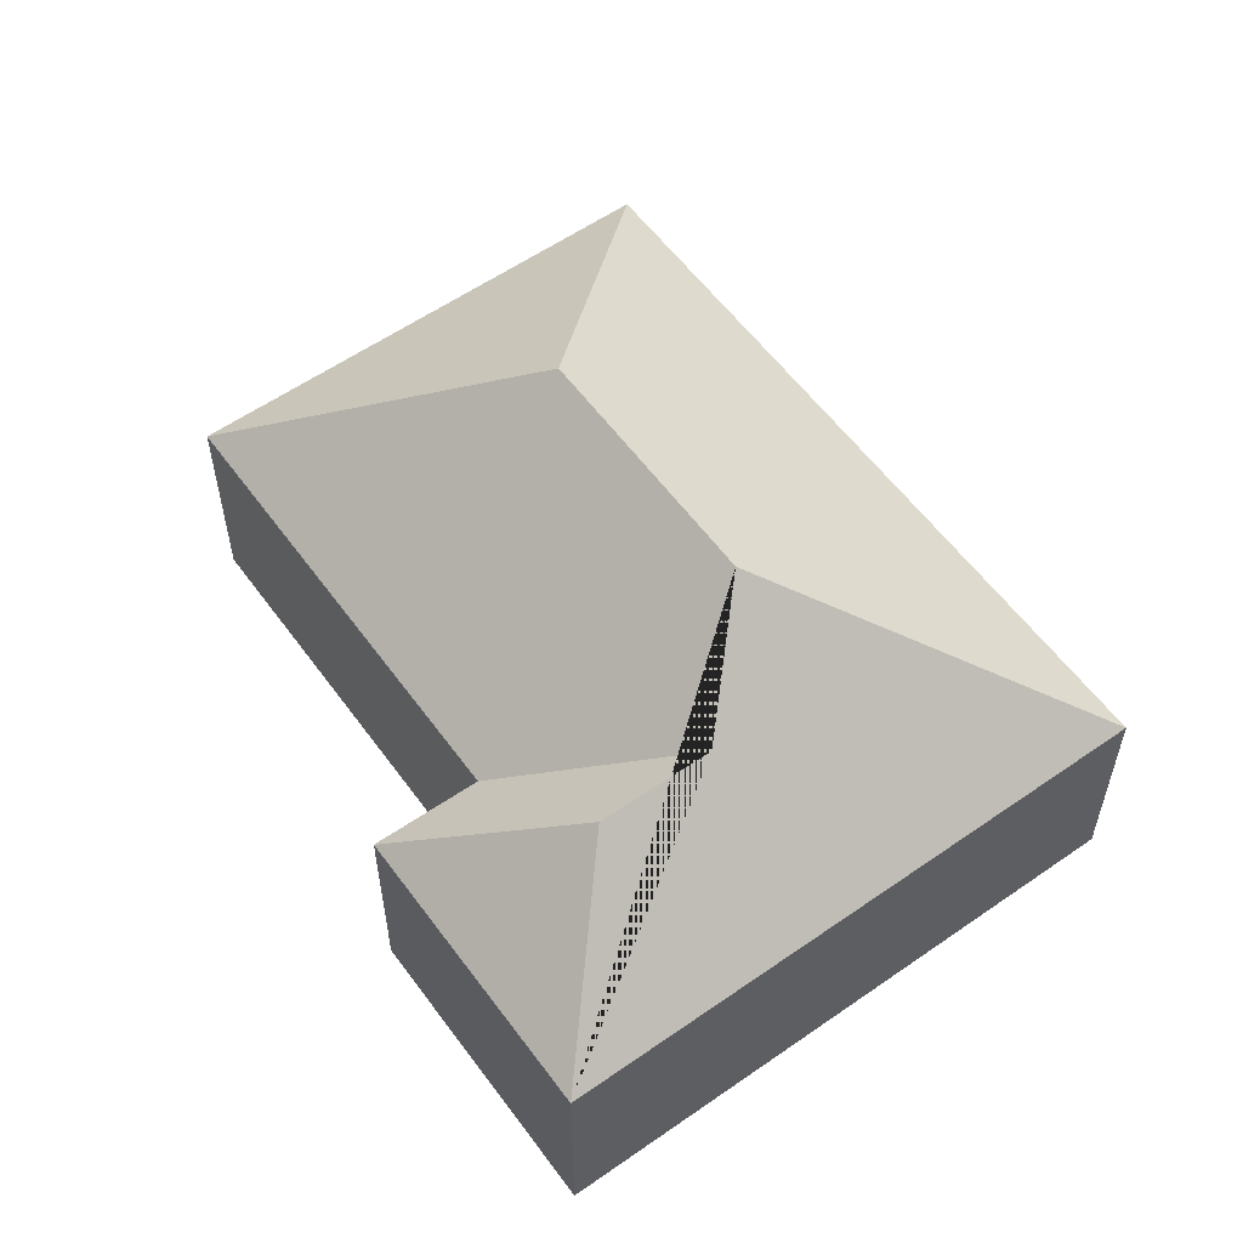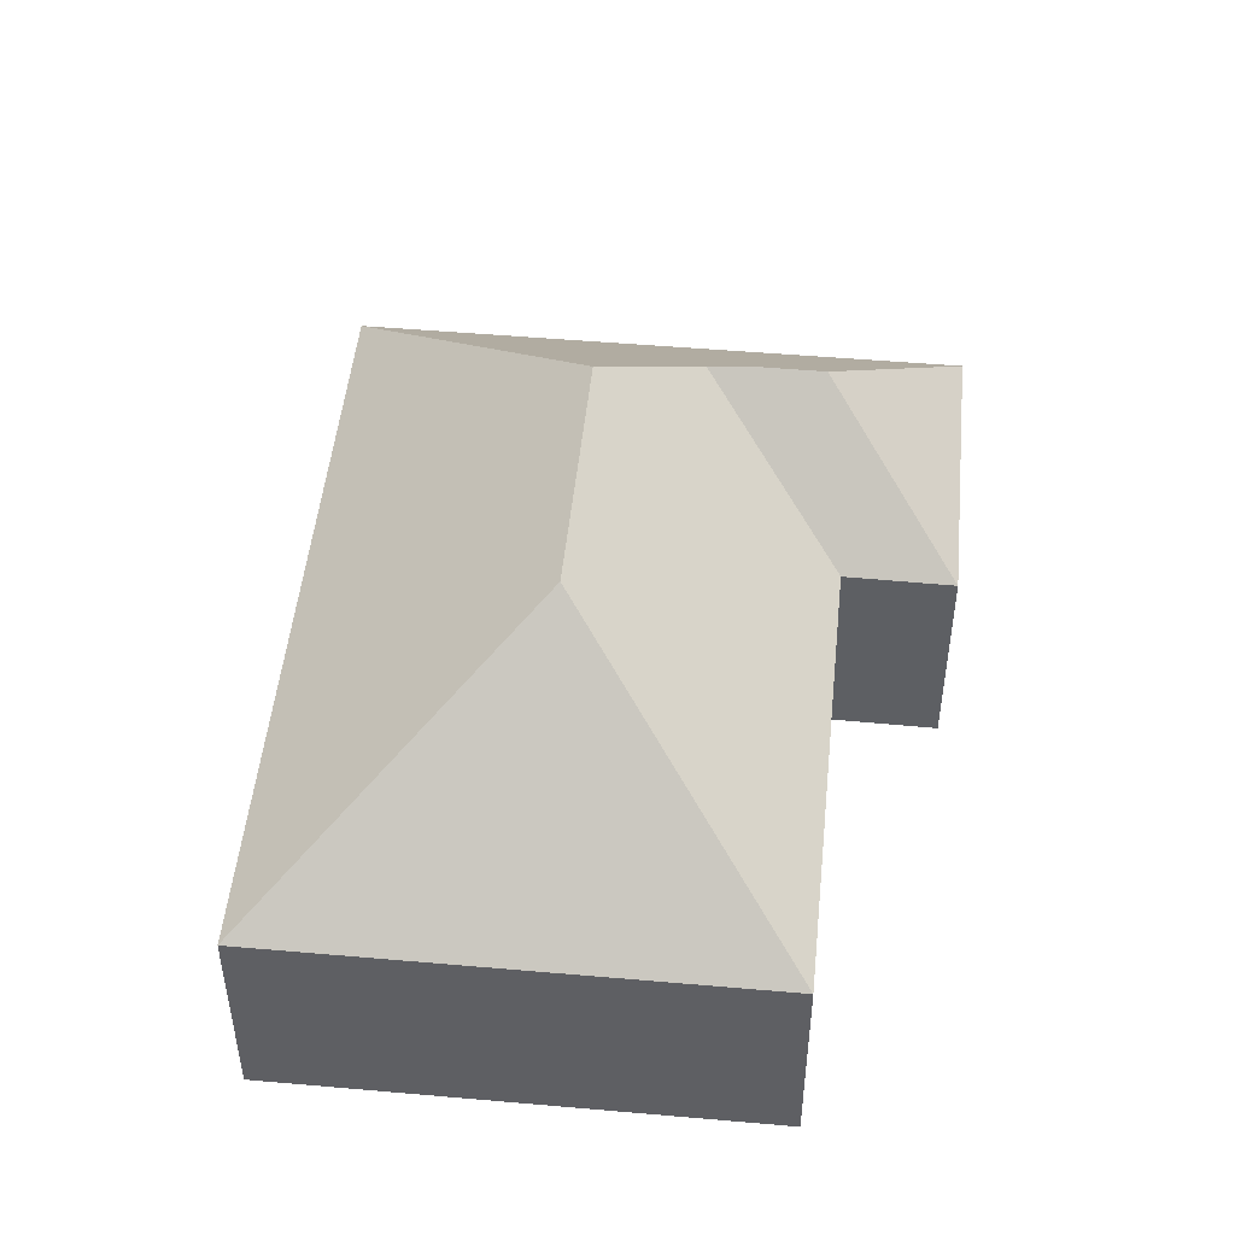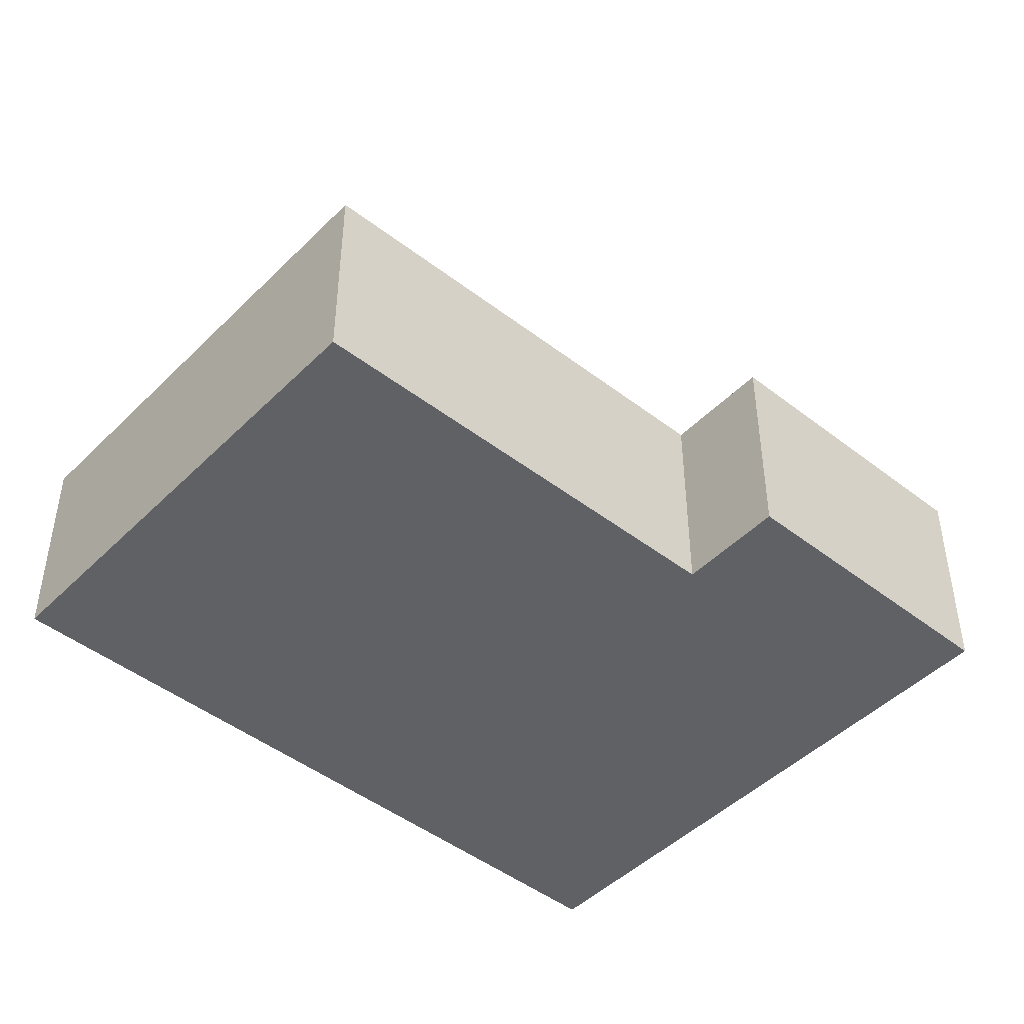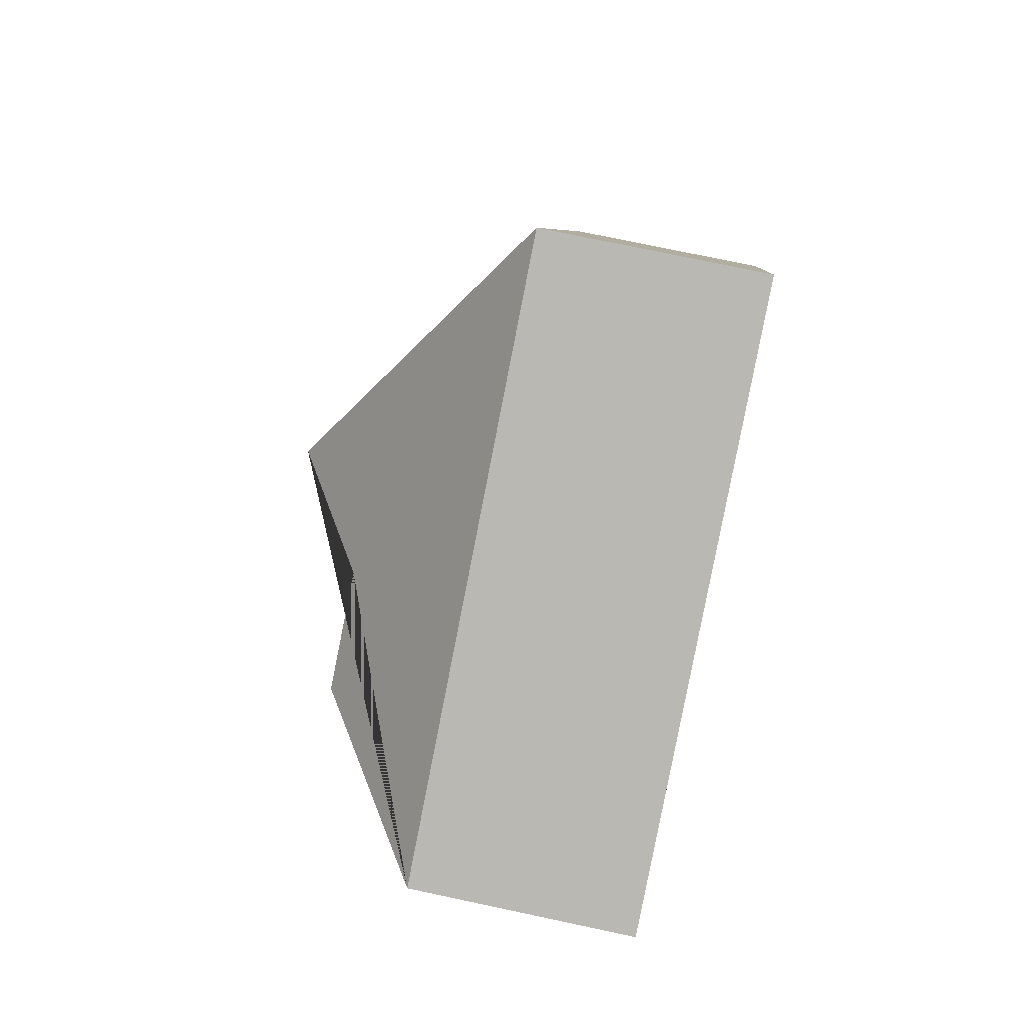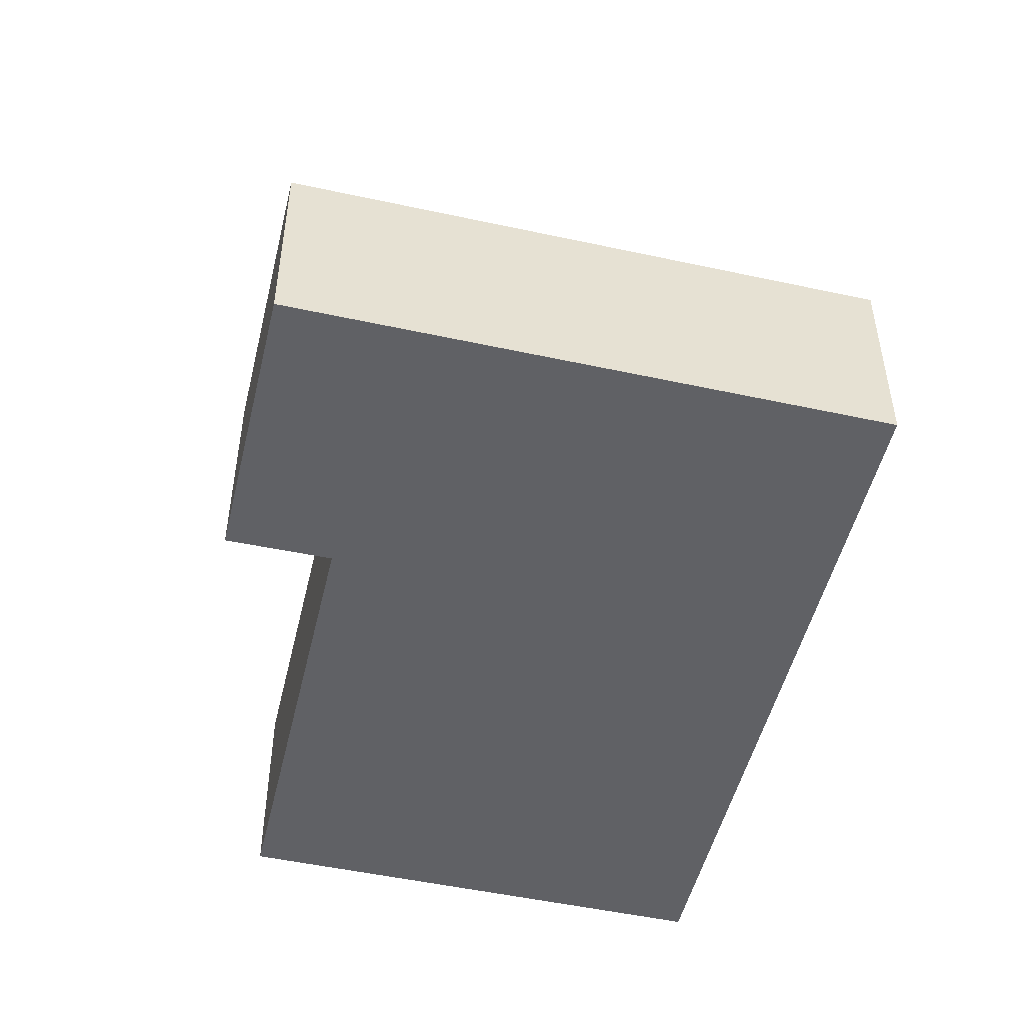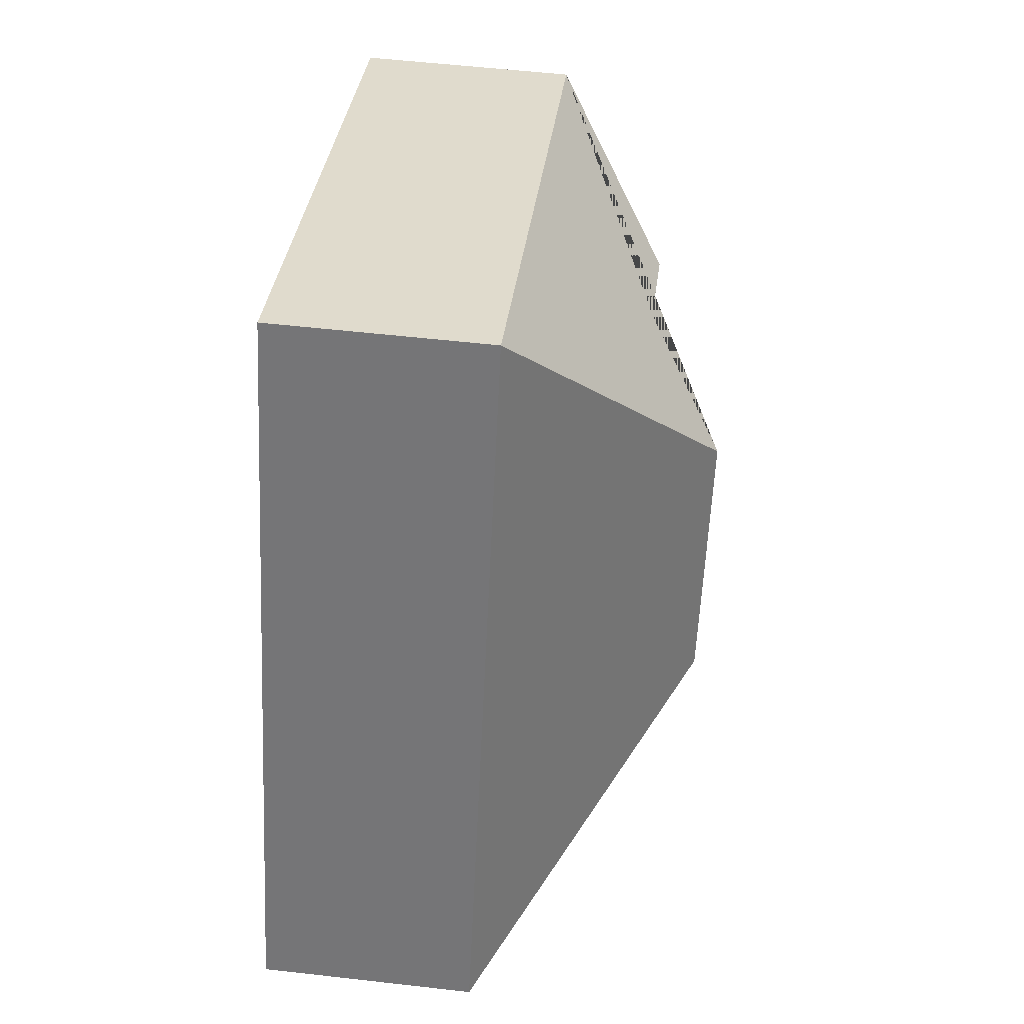
<metadata>
{"format":"obj","ext":"obj","renderer":"f3d","projection":"perspective","resolution":1024,"background":"white","views":[{"elev":57.6,"azim":-58.3,"up":"+Y"},{"elev":49.0,"azim":163.2,"up":"+Y"},{"elev":-46.1,"azim":-154.0,"up":"+Y"},{"elev":74.5,"azim":-78.0,"up":"+Z"},{"elev":-50.1,"azim":-35.8,"up":"+Y"},{"elev":55.0,"azim":96.9,"up":"+Z"}]}
</metadata>
<code>
o CG10_500_041073_0028
v 214.1 75 -15.48
v 14.9 75 -97.35
v 116.7 117.2 -111.3
v 78.85 117.4 -127.1
v 160.6 145 -130.1
v 54.76 75 -194.3
v 90.29 75 -179.2
v 195.7 144.8 -214.7
v 316 75 -263.6
v 153.5 75 -330.4
v 214.1 0 -15.48
v 14.9 0 -97.35
v 54.76 0 -194.3
v 90.29 0 -179.2
v 153.5 0 -330.4
v 316 0 -263.6
f 2 1 5 3 4
f 5 1 9 8
f 8 9 10
f 2 4 6
f 6 4 3 7
f 7 3 5 8 10
f 11 12 13 14 15 16
f 1 11 12 2
f 2 12 13 6
f 6 13 14 7
f 7 14 15 10
f 10 15 16 9
f 9 16 11 1

</code>
